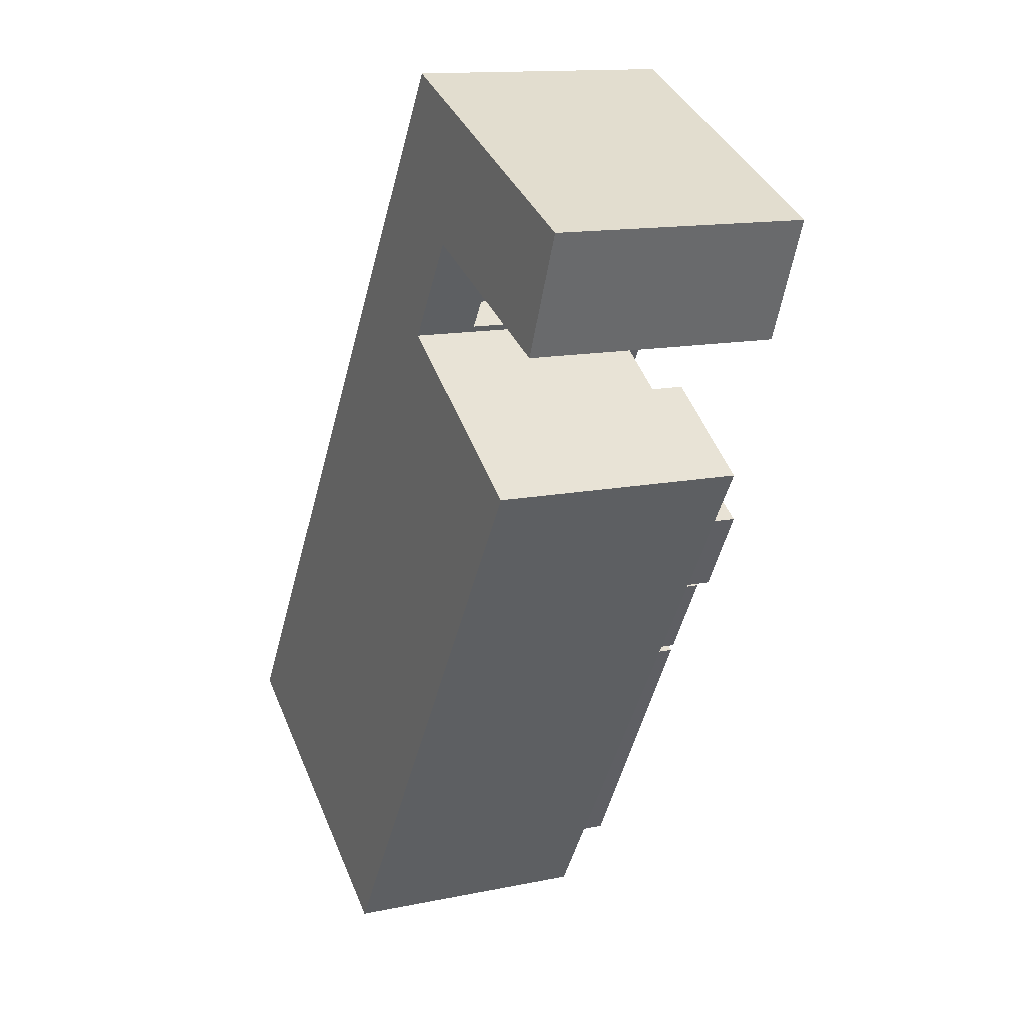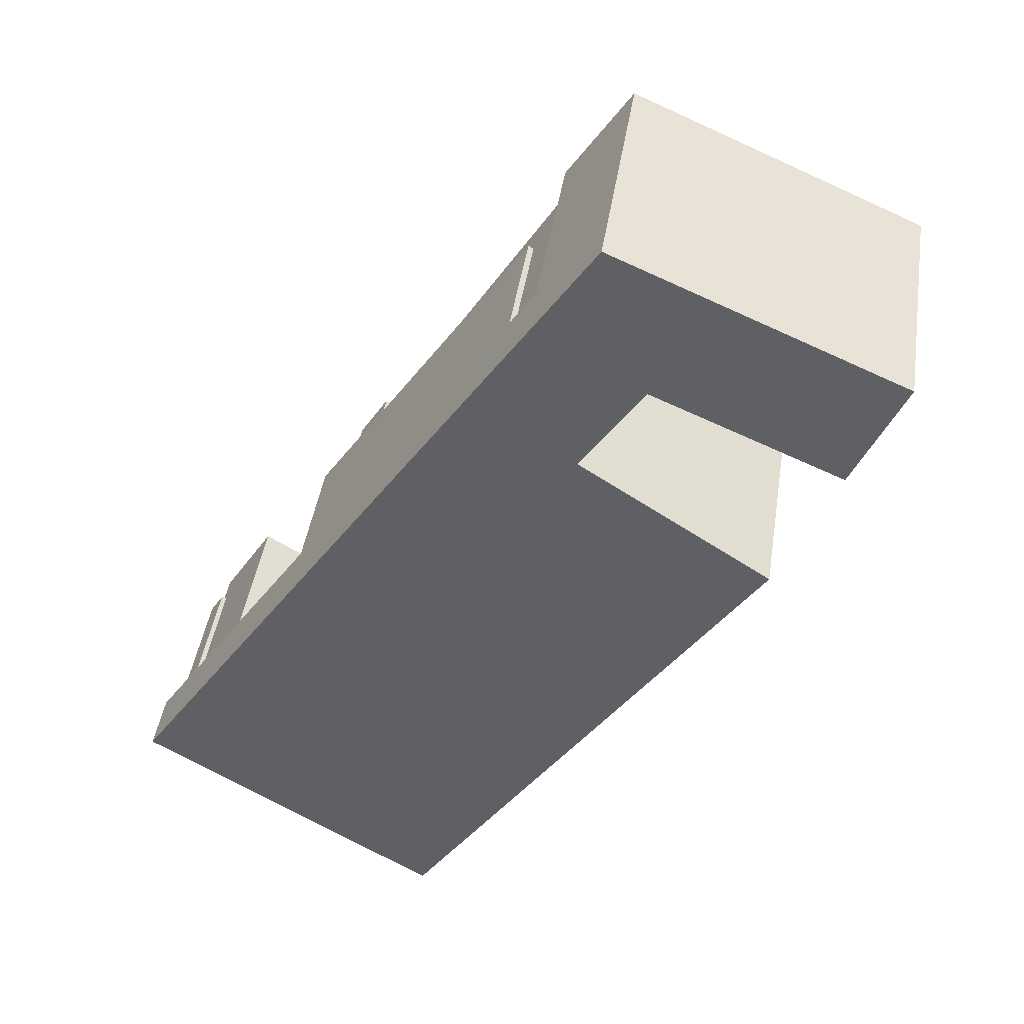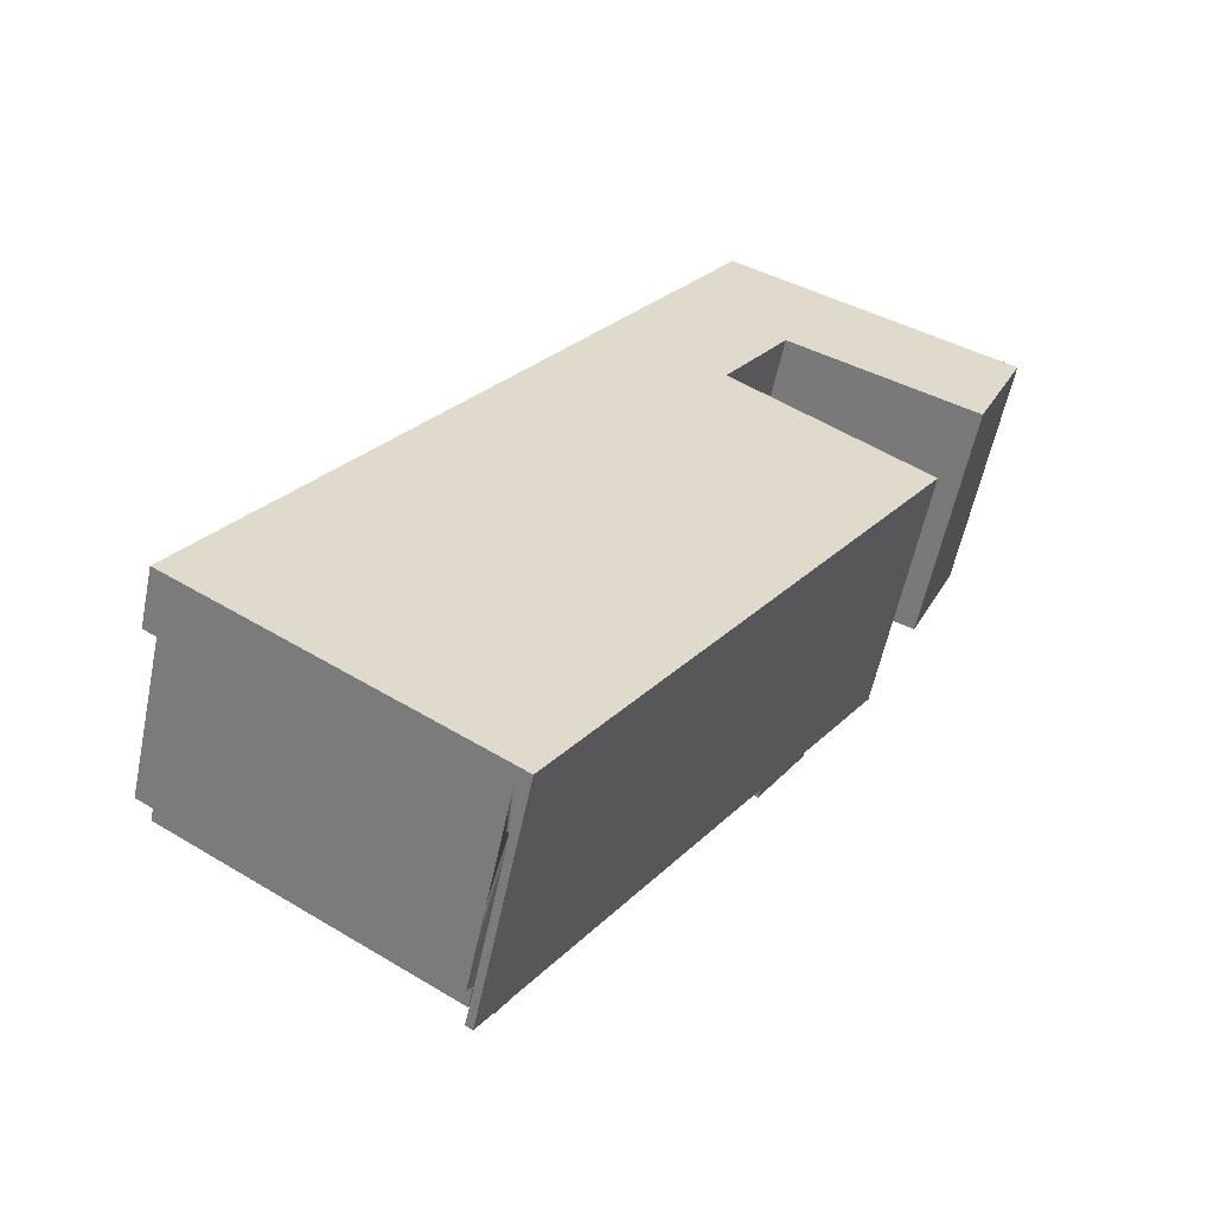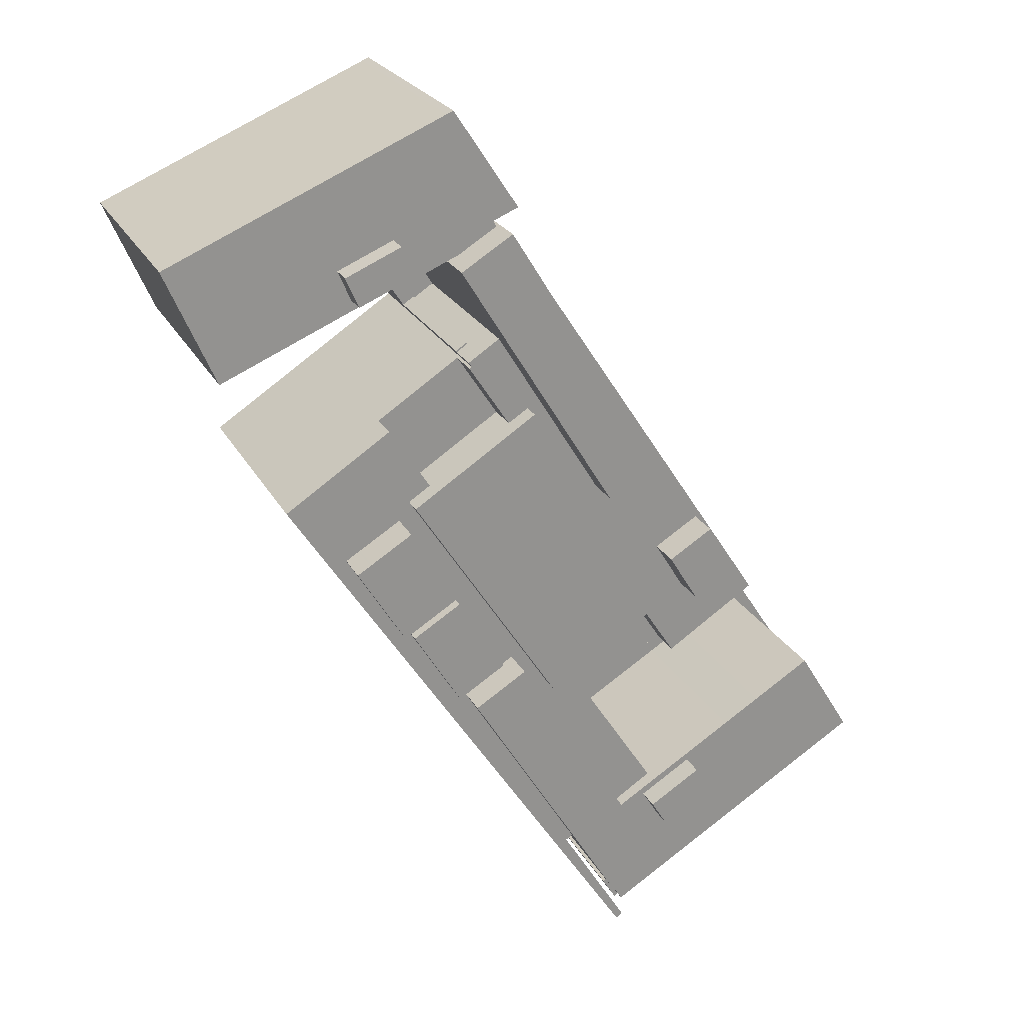
<metadata>
{"format":"obj","ext":"obj","renderer":"f3d","projection":"perspective","resolution":1024,"background":"white","views":[{"elev":13.3,"azim":64.6,"up":"+Z"},{"elev":43.8,"azim":8.8,"up":"+Z"},{"elev":-57.1,"azim":-11.6,"up":"+Z"},{"elev":23.4,"azim":158.3,"up":"+Z"}]}
</metadata>
<code>
v  35.39 26.63 9.217
v  30.09 26.63 -1.719
v  28.81 26.63 -0.886
v  30.3 26.63 -1.858
v  31.14 26.63 -2.4
v  32.86 26.63 -3.524
v  41.68 26.63 13.78
v  45.9 26.63 17.6
v  39.35 26.63 15.29
v  40.45 26.63 14.58
v  51.62 26.63 29.04
v  51.28 26.63 14.27
v  51.43 26.63 14.18
v  59.54 26.63 46.28
v  55.68 26.63 39.26
v  55.18 26.63 39.59
v  70.91 26.63 38.81
v  59.64 26.63 46.21
v  39.04 26.63 -7.546
v  32.4 26.63 -19.88
v  31.69 26.63 -19.45
v  40.05 26.63 -8.209
v  38.31 26.63 -7.073
v  40.49 26.63 -7.548
v  57.51 26.63 38.08
v  41.89 26.73 58.54
v  41.34 6.284 58.9
v  41.89 6.284 58.54
v  41.34 26.73 58.9
v  32.86 28.78 25.43
v  43.35 -2.533e-15 41.37
v  32.86 -1.557e-15 25.43
v  43.35 28.78 41.37
v  57.12 26.73 62.56
v  56.93 6.284 62.27
v  56.93 26.73 62.27
v  57.12 -3.83e-15 62.56
v  50.79 -3.239e-15 52.89
v  56.93 -3.813e-15 62.27
v  50.7 26.73 52.75
v  50.39 -3.201e-15 52.28
v  50.39 26.73 52.28
v  50.7 23.13 52.75
v  50.79 23.13 52.89
v  50.79 6.284 52.89
v  50.7 -3.23e-15 52.75
v  40.45 28.78 14.58
v  39.35 28.78 15.29
v  41.68 28.78 13.78
v  30.33 28.78 21.17
v  28.27 26.73 22.51
v  28.27 28.78 22.51
v  30.33 26.73 21.17
v  30.33 23.13 21.17
v  39.35 23.13 15.29
v  2.46 6.284 0.964
v  1.353 23.28 -0.83
v  1.353 6.284 -0.83
v  2.898 6.284 1.674
v  2.46 23.28 0.964
v  2.898 23.28 1.674
v  31.69 6.284 -19.45
v  31.69 1.191e-15 -19.45
v  32.4 1.217e-15 -19.88
v  31.18 23.28 -19.14
v  1.353 5.082e-17 -0.83
v  31.18 1.172e-15 -19.14
v  31.18 6.284 -19.14
v  0 0 0
v  0 6.284 3.848e-16
v  32.07 26.73 28.34
v  32.07 28.78 28.34
v  38 26.73 37.44
v  38 28.78 37.44
v  44.1 26.73 46.81
v  44.1 28.78 46.81
v  58.67 29.28 66.84
v  57.28 26.73 63.62
v  58.67 26.73 66.84
v  57.28 29.28 63.62
v  32.86 6.284 -3.524
v  32.26 26.63 -4.5
v  32.26 6.284 -4.5
v  29.09 30.53 -9.636
v  29.09 26.63 -9.636
v  32.26 30.53 -4.5
v  32.86 30.53 -3.524
v  45.9 30.53 17.6
v  4.875 -4.55e-16 7.43
v  4.875 6.284 7.43
v  6.467 -6.034e-16 9.855
v  6.467 6.284 9.855
v  7.408 -6.913e-16 11.29
v  7.408 6.284 11.29
v  14.95 -1.395e-15 22.79
v  14.95 6.284 22.79
v  15.8 -1.474e-15 24.07
v  15.8 6.284 24.07
v  39.35 -3.672e-15 59.96
v  39.35 6.284 59.96
v  42.15 -3.933e-15 64.24
v  42.15 6.284 64.24
v  44.92 -4.192e-15 68.46
v  44.92 6.284 68.46
v  45.18 -4.216e-15 68.85
v  45.18 6.284 68.85
v  52.1 -4.862e-15 79.41
v  45.18 26.73 68.85
v  52.1 26.73 79.41
v  46.24 28.78 45.41
v  46.24 26.73 45.41
v  55.18 28.78 39.59
v  46.24 23.13 45.41
v  55.18 23.13 39.59
v  55.68 28.78 39.26
v  57.51 28.78 38.08
v  28.81 6.284 -0.886
v  30.09 6.284 -1.719
v  30.3 6.284 -1.858
v  31.14 6.284 -2.4
v  32.68 6.284 -16.71
v  32.68 23.28 -16.71
v  41.89 30.53 58.54
v  34.34 30.53 37.63
v  30.47 30.53 40.02
v  36 30.53 36.61
v  47.33 30.53 54.97
v  47.27 30.53 67.25
v  51.67 30.53 64.54
v  52.8 30.53 63.84
v  47.6 30.53 67.05
v  57.37 29.83 24.14
v  48.05 29.83 18.48
v  53.14 29.83 26.74
v  52.27 29.83 15.88
v  52.42 29.83 15.79
v  58.25 29.83 23.59
v  53.16 29.83 15.33
v  48.79 6.284 54.01
v  47.33 26.73 54.97
v  47.33 6.284 54.97
v  49.51 6.284 53.54
v  49.51 23.13 53.54
v  48.79 26.73 54.01
v  49.51 26.73 53.54
v  51.62 28.78 29.04
v  23.81 30.53 31.05
v  20.66 26.73 25.94
v  23.81 26.73 31.05
v  20.66 30.53 25.94
v  81.04 26.73 62.62
v  82.6 -4.056e-15 66.24
v  81.04 -3.835e-15 62.62
v  82.6 26.73 66.24
v  64.64 29.28 64.26
v  64.64 26.73 64.26
v  58.66 30.53 36.09
v  53.56 26.63 27.84
v  58.66 26.63 36.09
v  53.56 30.53 27.84
v  63.06 26.63 33.37
v  63.06 30.53 33.37
v  63.21 26.63 33.28
v  63.21 30.53 33.28
v  64.61 26.63 32.42
v  64.61 30.53 32.42
v  49.59 6.284 53.67
v  49.59 23.13 53.67
v  59.54 -2.834e-15 46.28
v  57.37 23.13 47.7
v  57.37 -2.921e-15 47.7
v  59.54 23.13 46.28
v  59.64 -2.829e-15 46.21
v  28.49 30.53 28.16
v  28.49 26.73 28.16
v  75.73 -3.341e-15 54.57
v  75.73 26.73 54.57
v  34.48 6.284 -12.96
v  34.62 30.53 -13.05
v  34.62 6.284 -13.05
v  34.48 26.63 -12.96
v  34.48 30.53 -12.96
v  50.64 23.13 52.12
v  50.64 26.73 52.12
v  25.94 30.53 24.03
v  25.34 30.53 23.05
v  27.44 29.28 -6.496
v  29.28 26.63 -3.518
v  27.44 26.63 -6.496
v  29.28 29.28 -3.518
v  26.35 23.13 15.11
v  31.19 23.13 11.96
v  35.39 23.13 9.217
v  3.371 6.284 1.382
v  5.54 6.284 4.898
v  6.489 6.284 6.435
v  8.011 6.284 8.902
v  8.71 6.284 10.03
v  14.94 6.284 6.191
v  18.89 6.284 3.75
v  24.13 6.284 0.516
v  29.45 6.284 -2.764
v  29.66 6.284 -2.898
v  16.64 6.284 21.28
v  17.7 6.284 22.9
v  19.98 6.284 26.36
v  35.7 6.284 50.32
v  47.27 6.284 67.25
v  47.87 6.284 67.69
v  47.6 6.284 67.05
v  26.26 6.284 14.97
v  35.39 6.284 9.217
v  23.69 6.284 16.66
v  22.06 6.284 17.73
v  26.35 6.284 15.11
v  31.19 6.284 11.96
v  54.21 -4.807e-15 78.5
v  77.27 -3.301e-15 53.91
v  52.8 -4.844e-15 79.11
v  40.49 4.622e-16 -7.548
v  70.91 -2.377e-15 38.81
v  52.56 -3.114e-15 50.86
v  50.64 -3.191e-15 52.12
v  40.05 5.027e-16 -8.209
v  32.3 6.284 -16.47
v  32.3 23.28 -16.47
v  23.75 29.28 -0.104
v  21.91 26.63 -3.083
v  23.75 26.63 -0.104
v  21.91 29.28 -3.083
v  53.75 30.53 27.72
v  53.75 26.63 27.72
v  57.97 30.53 25.12
v  57.97 26.63 25.12
v  58.12 30.53 25.03
v  58.12 26.63 25.03
v  58.86 30.53 24.57
v  58.86 26.63 24.57
v  59.52 30.53 24.16
v  59.52 26.63 24.16
v  30.47 26.73 40.02
v  52.56 23.13 50.86
v  39.04 6.284 -7.546
v  38.31 6.284 -7.073
v  63.25 26.73 61.05
v  63.25 29.28 61.05
v  52.8 6.284 63.84
v  51.67 6.284 64.54
v  26.35 26.73 15.11
v  26.26 26.73 14.97
v  25.34 26.73 23.05
v  52.47 -2.167e-15 35.39
v  52.47 28.78 35.39
v  32.3 26.63 -16.47
v  31.87 23.28 -17.18
v  31.87 26.63 -17.18
v  47.87 26.73 67.69
v  47.6 26.73 67.05
v  58.25 26.63 23.59
v  53.16 26.63 15.33
v  51.43 30.53 14.18
v  38.31 30.53 -7.073
v  3.371 23.28 1.382
v  8.71 26.63 10.03
v  8.011 26.63 8.902
v  5.54 26.63 4.898
v  2.933 26.63 0.672
v  3.371 26.63 1.382
v  6.489 26.63 6.435
v  2.933 23.28 0.672
v  36 26.73 36.61
v  51.28 30.53 14.27
v  77.27 26.73 53.91
v  25.94 26.73 24.03
v  17.7 26.73 22.9
v  22.06 26.73 17.73
v  16.64 26.73 21.28
v  23.69 26.73 16.66
v  19.98 26.73 26.36
v  35.7 26.73 50.32
v  34.34 26.73 37.63
v  52.8 26.73 79.11
v  54.21 26.73 78.5
v  42.01 -1.191e-15 19.46
v  42.01 28.78 19.46
v  51.67 26.73 64.54
v  14.94 26.63 6.191
v  18.89 26.63 3.75
v  24.13 26.63 0.516
v  29.45 26.63 -2.764
v  29.66 26.63 -2.898
v  48.05 26.63 18.48
v  52.27 26.63 15.88
v  52.42 26.63 15.79
v  53.14 26.63 26.74
v  57.37 26.63 24.14
g defaultobject
f 1 2 3
f 2 1 4
f 4 1 5
f 5 1 6
f 6 1 7
f 6 7 8
f 7 1 9
f 7 9 10
f 8 7 11
f 8 11 12
f 12 11 13
f 14 15 16
f 15 14 17
f 17 14 18
f 19 20 21
f 20 19 22
f 22 19 23
f 22 23 13
f 22 13 24
f 24 13 17
f 17 13 11
f 17 11 25
f 17 25 15
f 26 27 28
f 27 26 29
f 30 31 32
f 31 30 33
f 34 35 36
f 35 34 37
f 35 37 38
f 38 37 39
f 40 41 42
f 41 40 43
f 41 43 44
f 41 44 45
f 41 45 35
f 41 35 46
f 46 35 38
f 47 9 48
f 9 47 10
f 10 47 49
f 10 49 7
f 50 51 52
f 51 50 53
f 53 50 48
f 53 48 54
f 54 48 55
f 55 48 9
f 56 57 58
f 57 56 59
f 57 59 60
f 60 59 61
f 20 62 21
f 62 20 63
f 63 20 64
f 65 58 57
f 58 65 66
f 66 65 67
f 67 65 68
f 67 68 62
f 67 62 63
f 58 69 70
f 69 58 66
f 71 52 51
f 52 71 72
f 72 71 73
f 72 73 74
f 74 73 75
f 74 75 76
f 77 78 79
f 78 77 80
f 81 82 83
f 82 81 6
f 82 84 85
f 84 82 86
f 86 82 6
f 86 6 8
f 86 8 87
f 87 8 88
f 89 70 69
f 70 89 90
f 90 89 91
f 90 91 92
f 92 91 93
f 92 93 94
f 94 93 95
f 94 95 96
f 96 95 97
f 96 97 98
f 98 97 99
f 98 99 100
f 100 99 101
f 100 101 102
f 102 101 103
f 102 103 104
f 104 103 105
f 104 105 106
f 106 105 107
f 106 107 108
f 108 107 109
f 75 110 76
f 110 75 111
f 110 111 112
f 112 111 113
f 112 113 16
f 16 113 114
f 16 115 112
f 115 16 15
f 115 15 116
f 116 15 25
f 2 117 3
f 117 2 118
f 118 2 4
f 118 4 119
f 119 4 5
f 119 5 120
f 120 5 6
f 120 6 81
f 65 121 68
f 121 65 122
f 123 124 125
f 124 123 126
f 126 123 127
f 127 123 128
f 127 128 129
f 127 129 130
f 129 128 131
f 132 133 134
f 133 132 135
f 135 132 136
f 136 132 137
f 136 137 138
f 139 140 141
f 140 139 142
f 140 142 143
f 140 143 43
f 140 43 144
f 144 43 40
f 144 40 145
f 72 50 52
f 50 72 48
f 48 72 74
f 48 74 47
f 47 74 49
f 49 74 146
f 146 74 76
f 146 76 110
f 146 110 116
f 116 110 112
f 116 112 115
f 147 148 149
f 148 147 150
f 151 152 153
f 152 151 154
f 155 79 156
f 79 155 77
f 157 158 159
f 158 157 160
f 161 157 159
f 157 161 162
f 162 161 163
f 162 163 164
f 164 163 165
f 164 165 166
f 44 167 45
f 167 44 168
f 169 170 171
f 170 169 172
f 172 169 173
f 172 173 14
f 14 173 18
f 146 7 49
f 7 146 11
f 11 146 116
f 11 116 25
f 174 149 175
f 149 174 147
f 34 176 37
f 176 34 177
f 178 179 180
f 179 178 181
f 179 181 85
f 179 85 182
f 182 85 84
f 111 183 113
f 183 111 184
f 174 150 147
f 150 174 185
f 150 185 186
f 187 188 189
f 188 187 190
f 55 191 54
f 191 55 192
f 192 55 193
f 90 58 70
f 58 90 56
f 56 90 59
f 59 90 194
f 194 90 195
f 195 90 196
f 196 90 92
f 196 92 197
f 197 92 94
f 197 94 198
f 198 94 199
f 199 94 96
f 199 96 200
f 200 96 201
f 201 96 202
f 202 96 203
f 203 96 117
f 203 117 83
f 117 96 204
f 204 96 205
f 205 96 98
f 205 98 100
f 205 100 206
f 206 100 207
f 207 100 27
f 27 100 102
f 27 102 28
f 28 102 208
f 208 102 104
f 208 104 106
f 208 106 209
f 208 209 210
f 117 211 212
f 211 117 213
f 213 117 214
f 214 117 204
f 212 211 215
f 212 215 216
f 83 118 81
f 118 83 117
f 81 118 120
f 120 118 119
f 217 153 152
f 153 217 218
f 218 217 219
f 218 219 107
f 218 107 105
f 218 105 176
f 176 105 37
f 37 105 39
f 39 105 38
f 38 105 103
f 38 103 101
f 38 101 99
f 38 99 46
f 46 99 41
f 41 99 97
f 173 220 221
f 220 173 169
f 220 169 171
f 220 171 222
f 220 222 223
f 220 223 41
f 220 41 97
f 220 97 95
f 220 95 93
f 220 93 224
f 224 93 64
f 64 93 91
f 64 91 89
f 64 89 66
f 66 89 69
f 64 66 63
f 63 66 67
f 122 225 121
f 225 122 226
f 227 228 229
f 228 227 230
f 231 158 160
f 158 231 232
f 232 231 233
f 232 233 234
f 234 233 235
f 234 235 236
f 236 235 237
f 236 237 238
f 238 237 239
f 238 239 240
f 128 28 208
f 28 128 26
f 26 128 123
f 26 123 241
f 241 123 125
f 190 230 227
f 230 190 187
f 222 183 223
f 183 222 242
f 242 222 171
f 242 171 170
f 223 42 41
f 42 223 184
f 184 223 183
f 178 180 225
f 68 243 62
f 243 68 121
f 243 121 225
f 243 225 180
f 243 180 244
f 80 245 78
f 245 80 246
f 35 247 248
f 247 35 141
f 141 35 167
f 167 35 45
f 141 167 139
f 142 139 167
f 53 191 249
f 191 53 54
f 249 211 250
f 211 249 191
f 211 191 215
f 150 251 148
f 251 150 186
f 33 252 31
f 252 33 253
f 246 156 245
f 156 246 155
f 254 255 256
f 255 254 181
f 255 181 226
f 226 181 178
f 226 178 225
f 257 210 209
f 210 257 258
f 138 259 260
f 259 138 137
f 17 173 221
f 173 17 18
f 261 23 262
f 23 261 13
f 262 180 179
f 180 262 23
f 180 23 244
f 195 263 194
f 263 195 196
f 263 196 197
f 263 197 198
f 263 198 264
f 263 264 265
f 263 265 266
f 263 266 267
f 267 266 268
f 266 265 269
f 267 270 263
f 22 64 20
f 64 22 224
f 224 22 24
f 224 24 17
f 224 17 220
f 220 17 221
f 127 271 126
f 271 127 140
f 140 127 130
f 140 130 141
f 141 130 247
f 86 182 84
f 182 86 179
f 179 86 262
f 262 86 87
f 262 87 88
f 262 88 272
f 262 272 261
f 177 218 176
f 218 177 273
f 185 251 186
f 251 185 174
f 251 174 274
f 274 174 175
f 190 229 188
f 229 190 227
f 61 263 60
f 57 60 263
f 270 57 263
f 65 57 270
f 255 65 270
f 226 65 255
f 122 65 226
f 275 276 277
f 276 275 278
f 278 275 250
f 250 275 249
f 249 275 279
f 249 279 53
f 53 279 51
f 279 241 51
f 241 279 280
f 51 241 71
f 241 280 26
f 26 280 29
f 144 42 140
f 42 144 40
f 40 144 145
f 71 271 73
f 271 71 281
f 281 71 241
f 73 271 140
f 73 140 75
f 75 140 111
f 111 140 42
f 111 42 184
f 14 114 172
f 114 14 16
f 219 109 107
f 109 219 282
f 282 219 217
f 282 217 283
f 283 217 152
f 283 152 154
f 212 3 117
f 3 212 193
f 3 193 1
f 1 193 55
f 1 55 9
f 205 277 204
f 277 205 275
f 275 205 206
f 275 206 279
f 279 206 207
f 279 207 280
f 280 207 27
f 280 27 29
f 23 243 244
f 243 23 19
f 253 284 252
f 284 253 285
f 77 246 80
f 246 77 155
f 108 209 106
f 209 108 257
f 273 153 218
f 153 273 151
f 286 35 248
f 35 286 36
f 268 256 267
f 256 268 266
f 256 266 269
f 256 269 265
f 256 265 264
f 256 264 287
f 256 287 288
f 256 288 289
f 256 289 85
f 85 289 290
f 85 290 82
f 82 290 291
f 85 254 256
f 254 85 181
f 239 165 240
f 165 239 166
f 199 264 198
f 264 199 287
f 287 199 200
f 287 200 288
f 288 200 201
f 288 201 289
f 289 201 202
f 289 202 290
f 290 202 203
f 290 203 291
f 291 203 83
f 291 83 82
f 135 292 133
f 292 135 293
f 293 135 136
f 293 136 294
f 294 136 138
f 294 138 260
f 134 292 295
f 292 134 133
f 12 88 8
f 88 12 272
f 272 12 13
f 272 13 261
f 192 215 191
f 215 192 216
f 216 192 193
f 216 193 212
f 168 142 167
f 142 168 143
f 109 257 108
f 257 109 282
f 257 282 283
f 257 283 258
f 258 283 154
f 258 154 286
f 286 154 34
f 286 34 36
f 34 154 177
f 177 154 151
f 177 151 273
f 124 241 125
f 241 124 281
f 281 124 126
f 281 126 271
f 285 32 284
f 32 285 30
f 19 62 243
f 62 19 21
f 296 134 295
f 134 296 132
f 132 296 259
f 132 259 137
f 168 43 143
f 43 168 44
f 263 59 194
f 59 263 61
f 267 255 270
f 255 267 256
f 162 160 157
f 160 162 231
f 231 162 233
f 233 162 164
f 233 164 235
f 235 164 237
f 237 164 166
f 237 166 239
f 230 189 228
f 189 230 187
f 276 204 277
f 204 276 214
f 214 276 278
f 214 278 213
f 213 278 250
f 213 250 211
f 183 114 113
f 114 183 242
f 114 242 170
f 114 170 172
f 208 210 128
f 258 128 210
f 286 128 258
f 248 247 286
f 130 286 247
f 131 286 130
f 128 286 131
f 129 131 130

</code>
